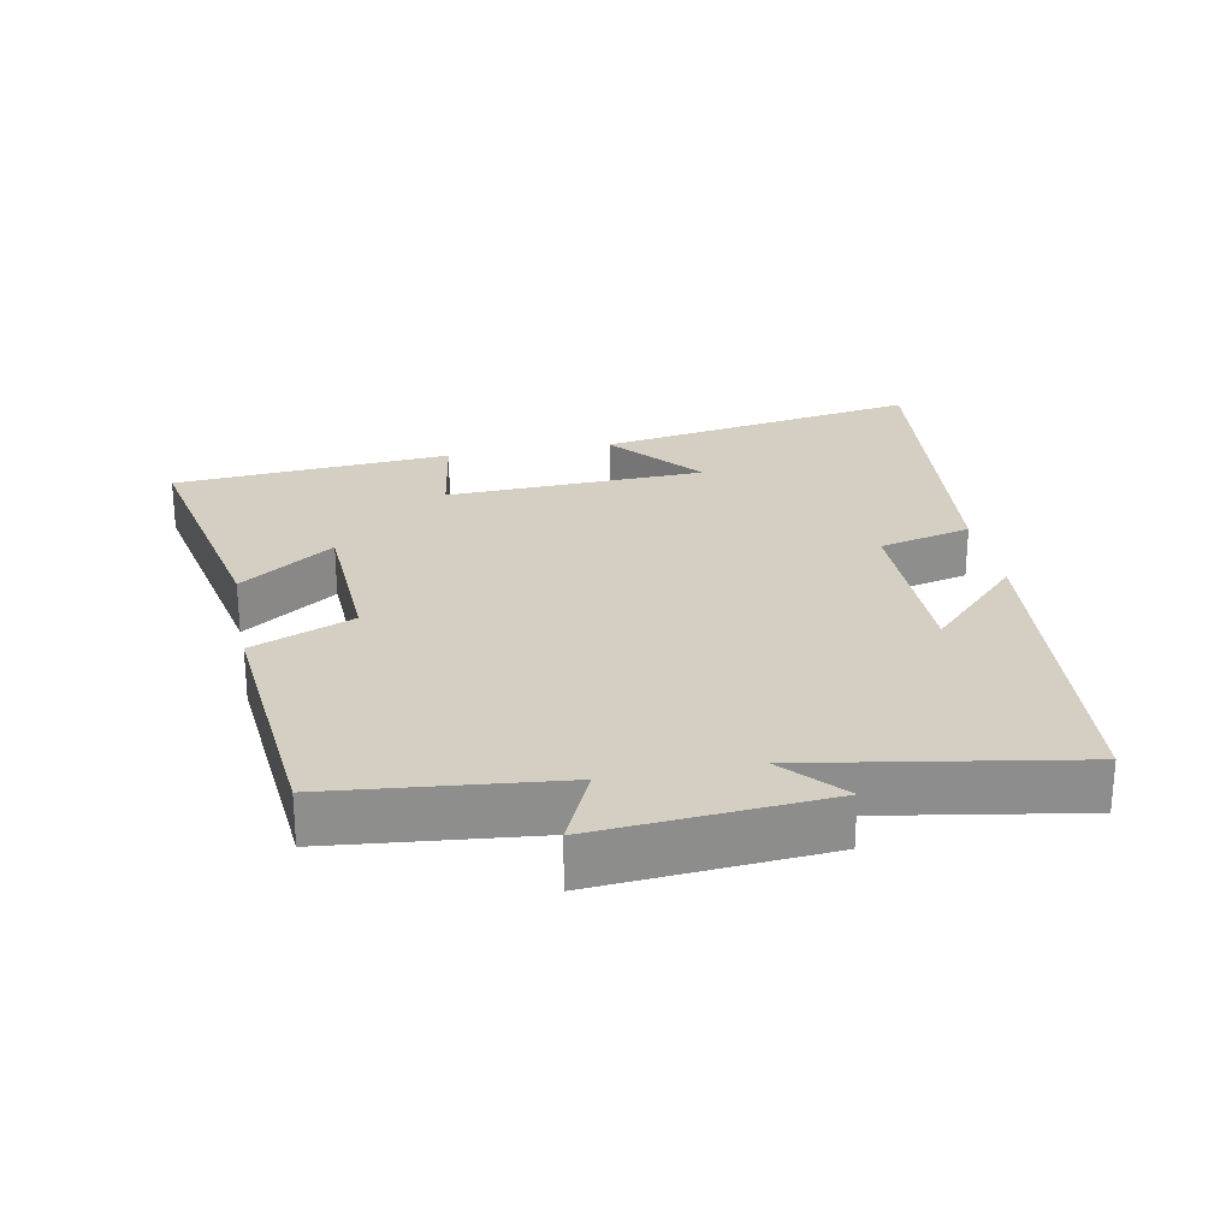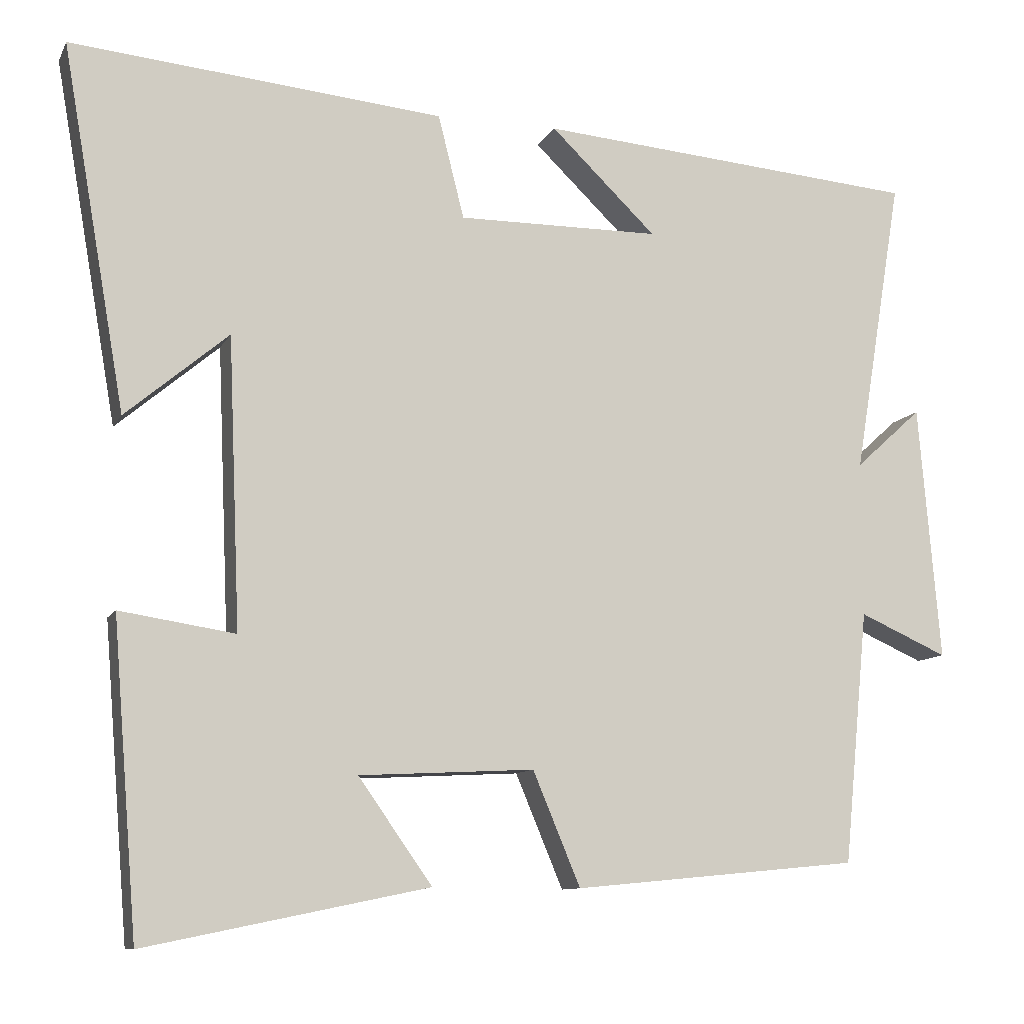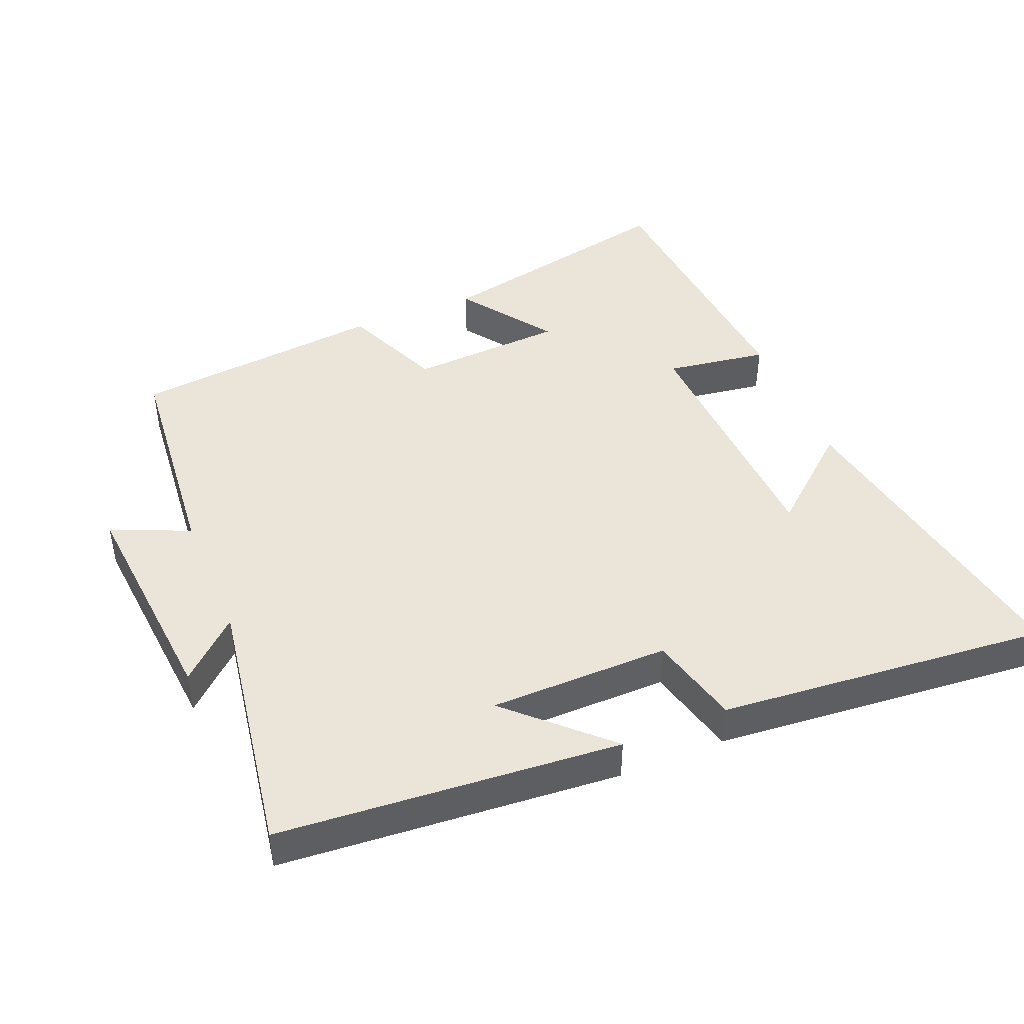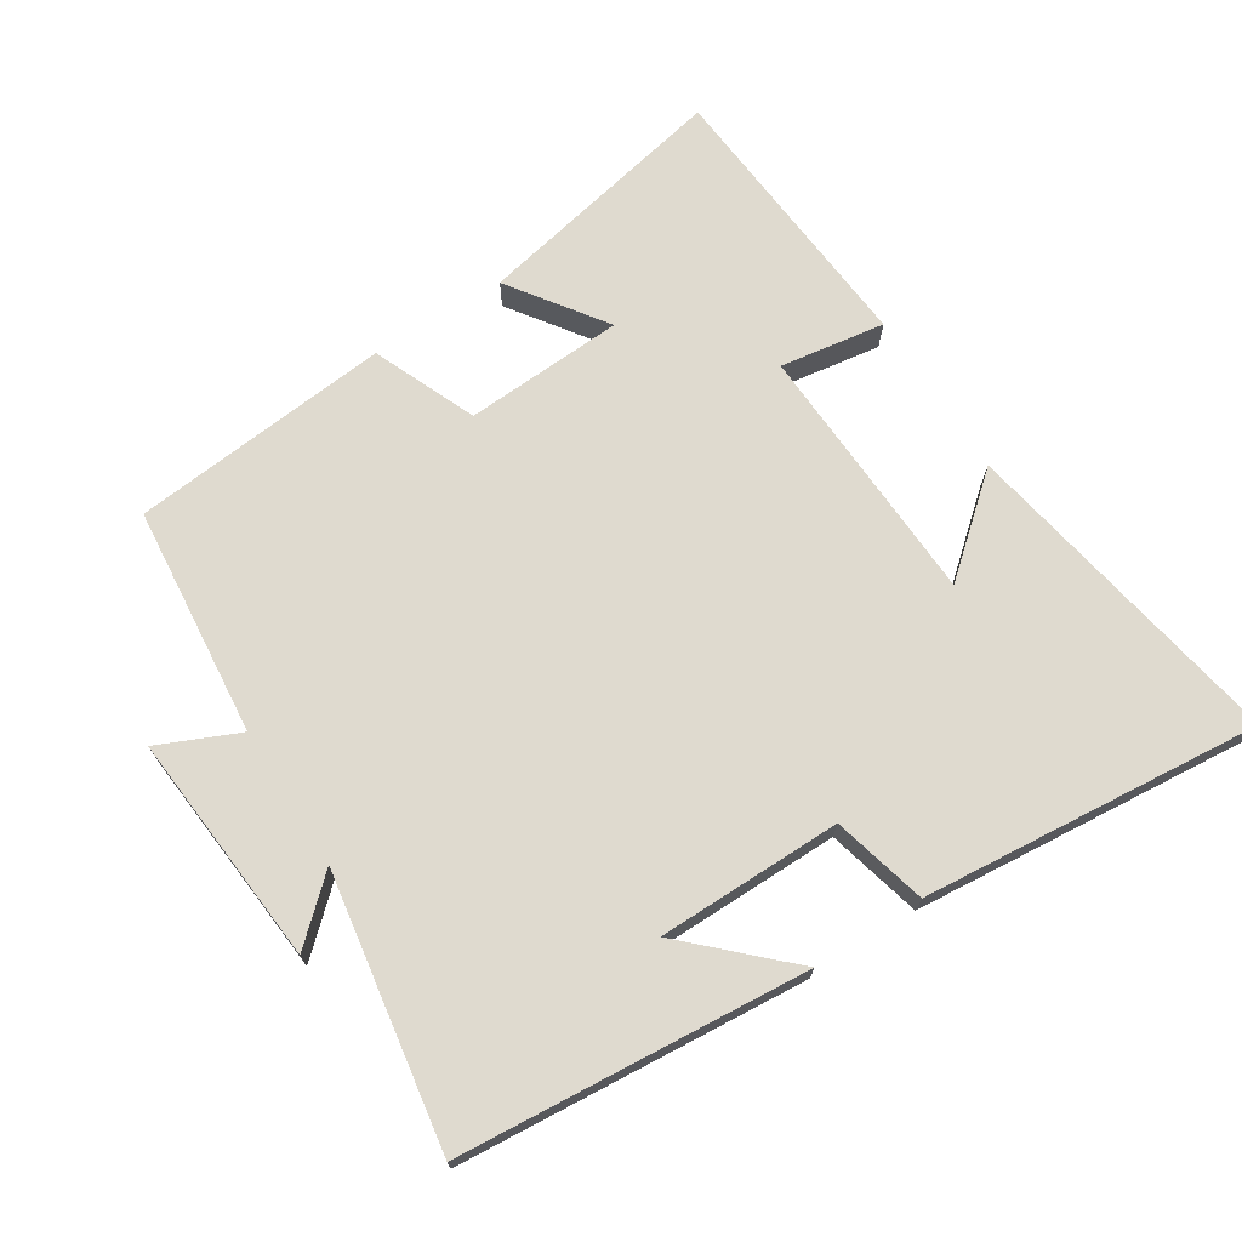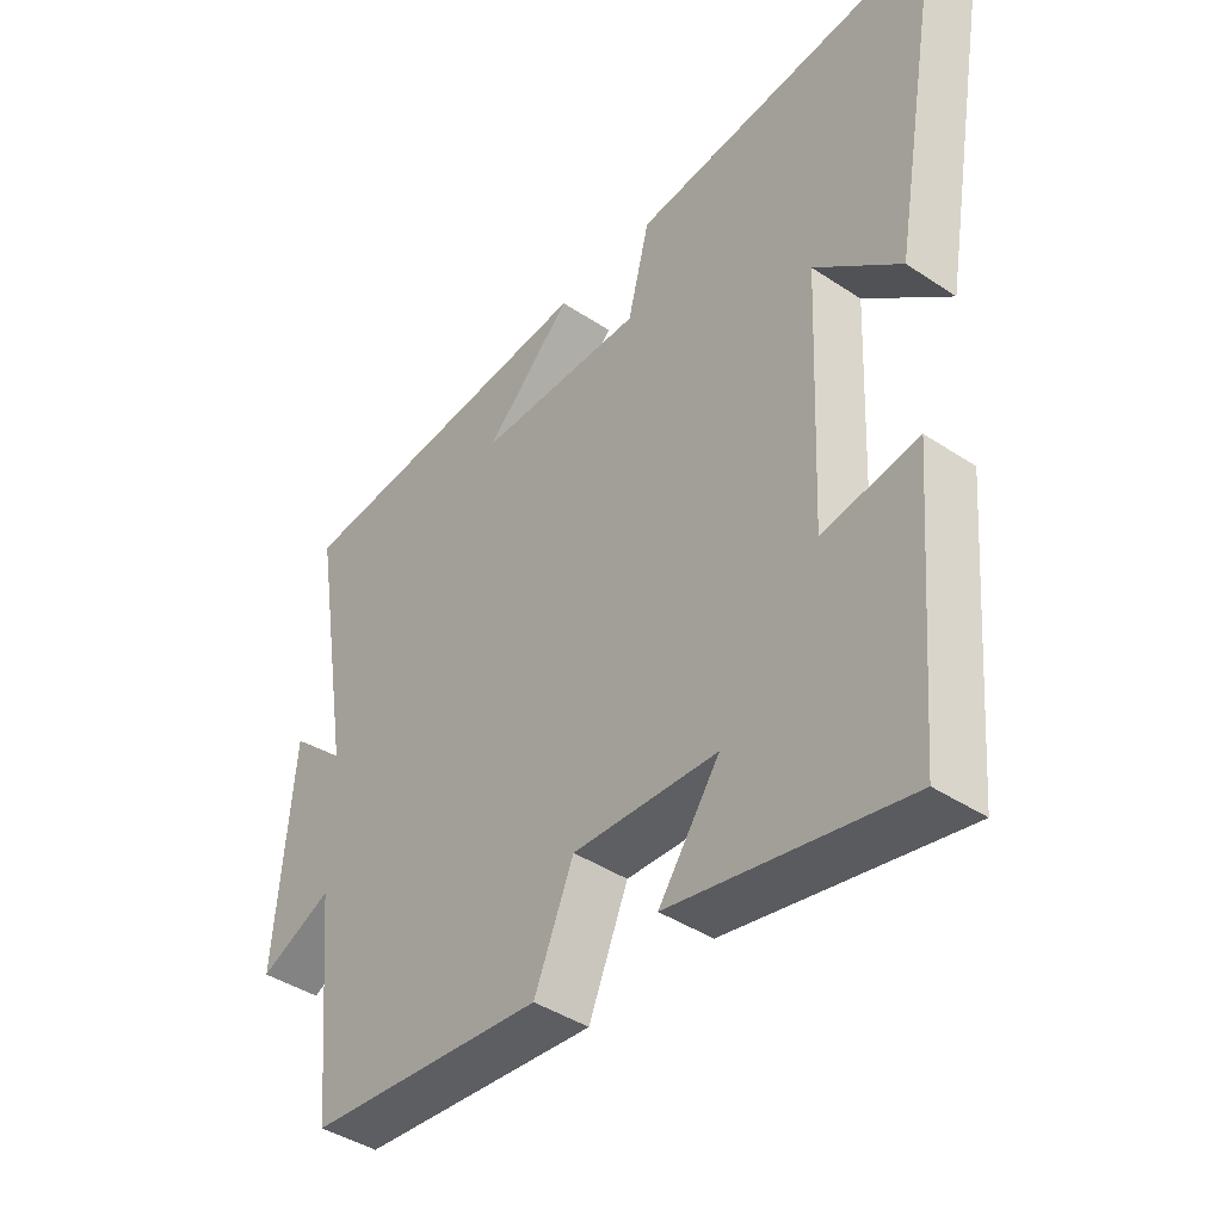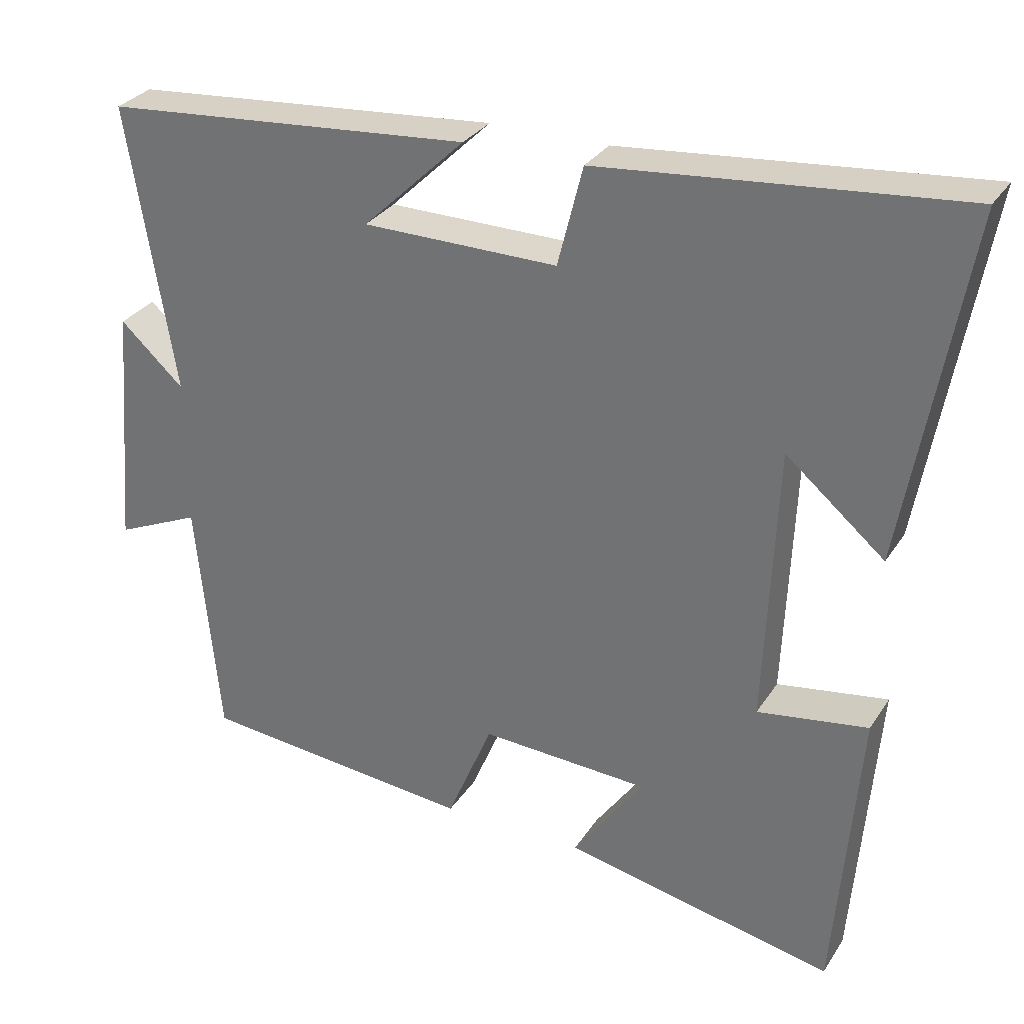
<metadata>
{"format":"obj","ext":"obj","renderer":"f3d","projection":"perspective","resolution":1024,"background":"white","views":[{"elev":25.5,"azim":-100.6,"up":"+Y"},{"elev":-10.2,"azim":162.2,"up":"+Z"},{"elev":44.6,"azim":-22.6,"up":"+Y"},{"elev":70.9,"azim":-32.5,"up":"+Y"},{"elev":-41.9,"azim":51.3,"up":"+Z"},{"elev":30.2,"azim":27.0,"up":"+Z"}]}
</metadata>
<code>
v -0.564 0.07 0.459
v -0.064 0.07 0.5
v -0.202 0.07 0.367
v 0.062 0.07 0.365
v 0.096 0.07 0.5
v 0.583 0.07 0.545
v 0.5 0.07 0.071
v 0.366 0.07 0.184
v 0.35 0.07 -0.194
v 0.5 0.07 -0.171
v 0.467 0.07 -0.576
v 0.099 0.07 -0.5
v 0.195 0.07 -0.364
v -0.033 0.07 -0.352
v -0.095 0.07 -0.5
v -0.468 0.07 -0.464
v -0.5 0.07 -0.134
v -0.615 0.07 -0.185
v -0.587 0.07 0.149
v -0.5 0.07 0.07
v -0.564 0 0.459
v -0.064 0 0.5
v -0.202 0 0.367
v 0.062 0 0.365
v 0.096 0 0.5
v 0.583 0 0.545
v 0.5 0 0.071
v 0.366 0 0.184
v 0.35 0 -0.194
v 0.5 0 -0.171
v 0.467 0 -0.576
v 0.099 0 -0.5
v 0.195 0 -0.364
v -0.033 0 -0.352
v -0.095 0 -0.5
v -0.468 0 -0.464
v -0.5 0 -0.134
v -0.615 0 -0.185
v -0.587 0 0.149
v -0.5 0 0.07
f 17 18 19 20
f 16 17 20
f 15 16 20
f 14 15 20
f 13 14 20 1
f 11 12 13
f 10 11 13
f 9 10 13
f 8 9 13 1
f 5 6 7 8
f 4 5 8
f 3 4 8
f 3 8 1
f 1 2 3
f 40 39 38 37
f 40 37 36
f 40 36 35
f 40 35 34
f 21 40 34 33
f 33 32 31
f 33 31 30
f 33 30 29
f 21 33 29 28
f 28 27 26 25
f 28 25 24
f 28 24 23
f 21 28 23
f 23 22 21
f 1 21 22 2
f 2 22 23 3
f 3 23 24 4
f 4 24 25 5
f 5 25 26 6
f 6 26 27 7
f 7 27 28 8
f 8 28 29 9
f 9 29 30 10
f 10 30 31 11
f 11 31 32 12
f 12 32 33 13
f 13 33 34 14
f 14 34 35 15
f 15 35 36 16
f 16 36 37 17
f 17 37 38 18
f 18 38 39 19
f 19 39 40 20
f 20 40 21 1

</code>
